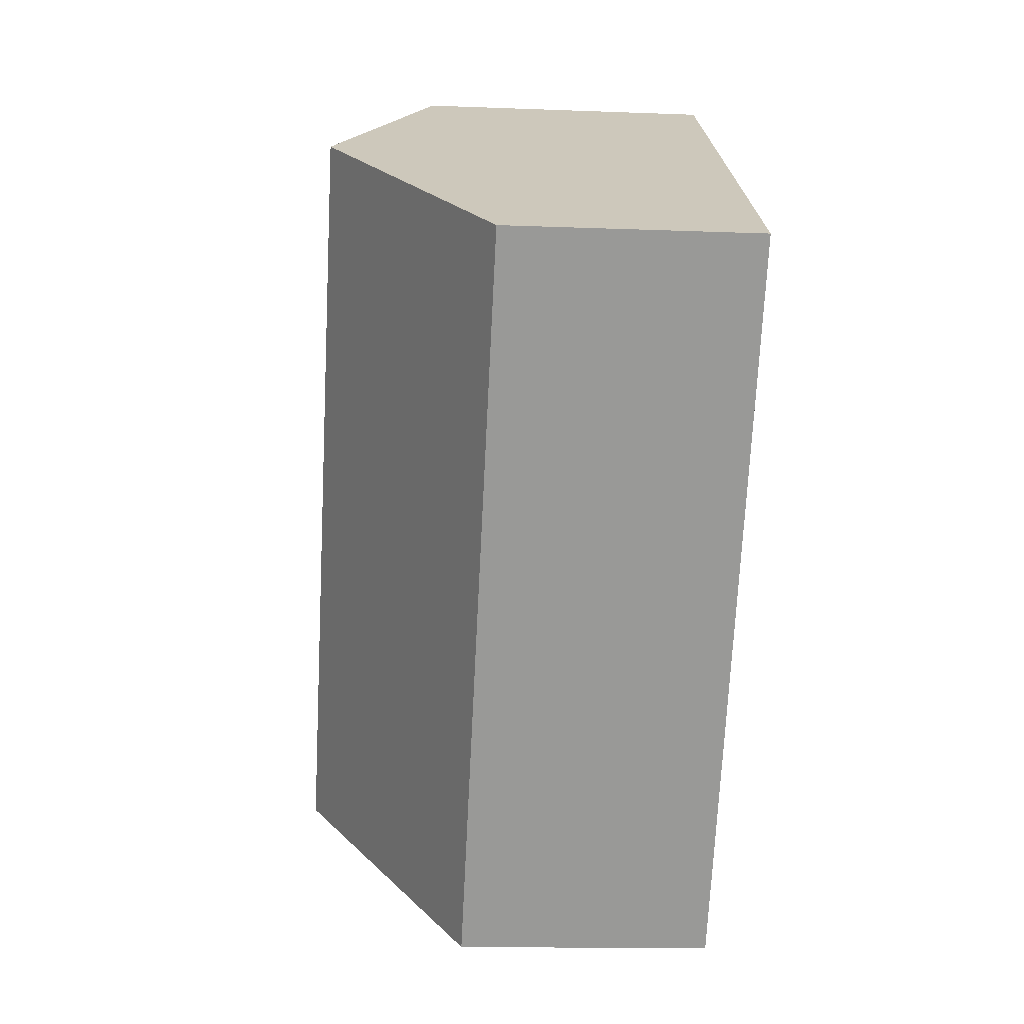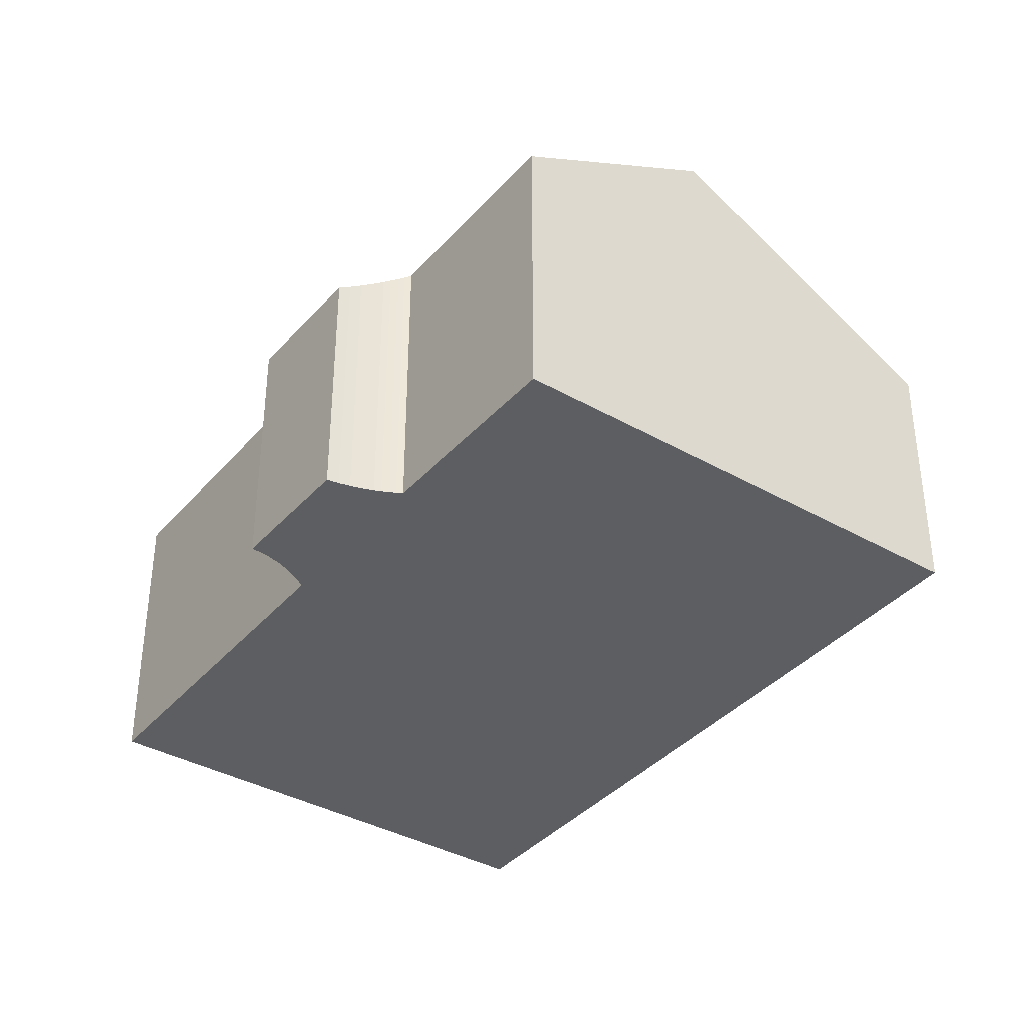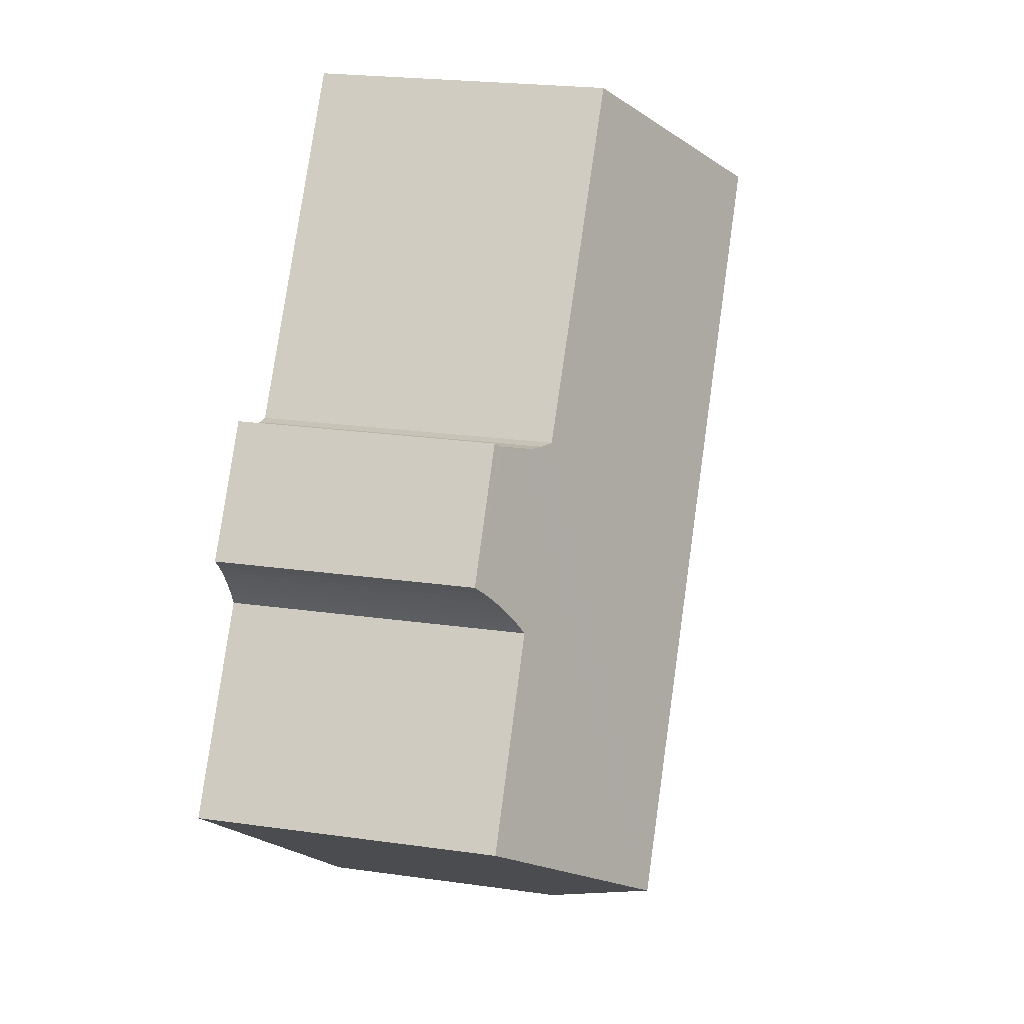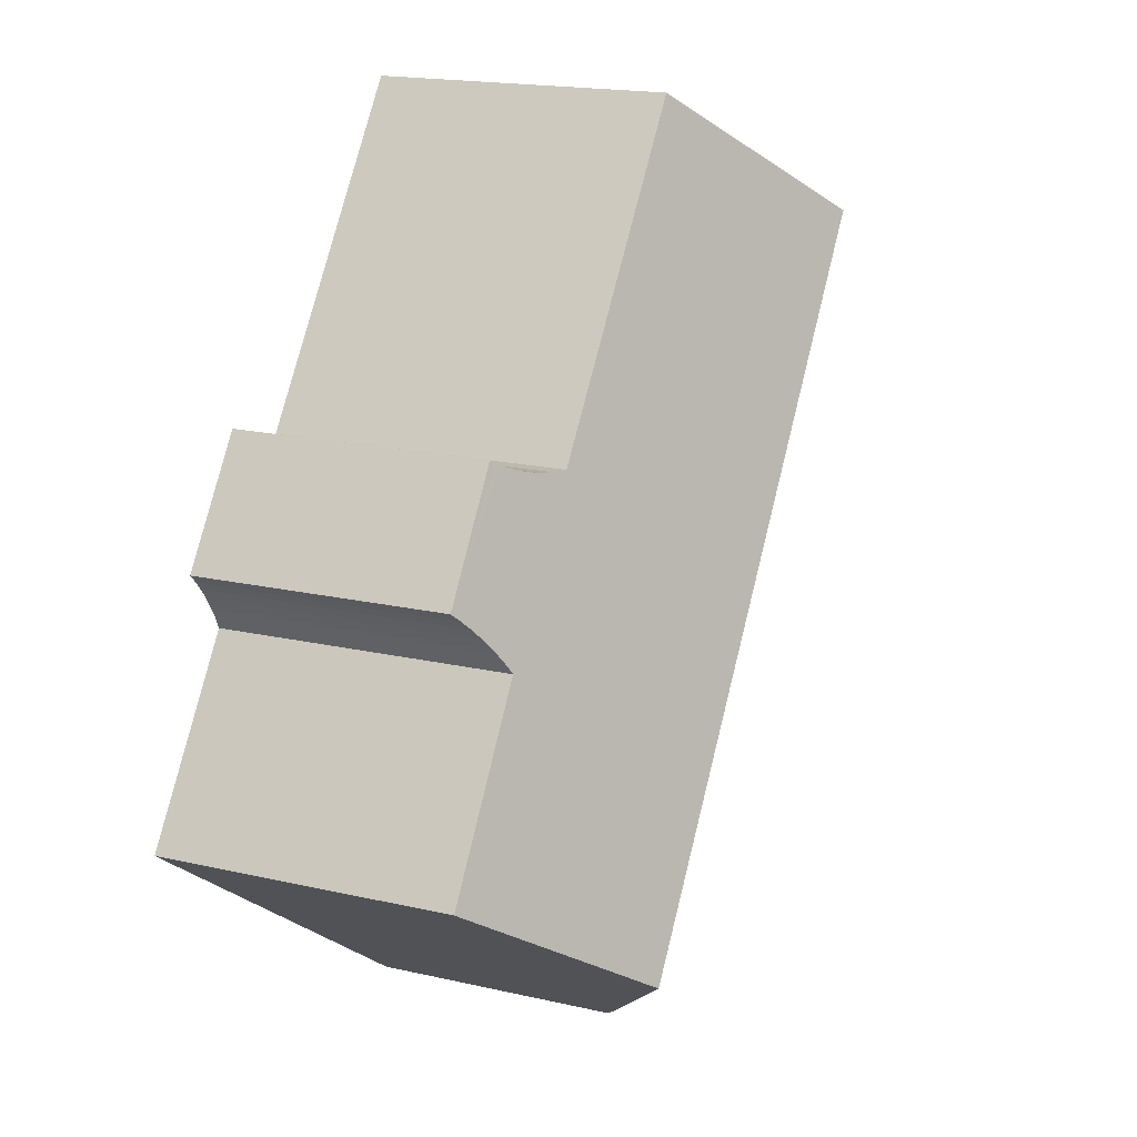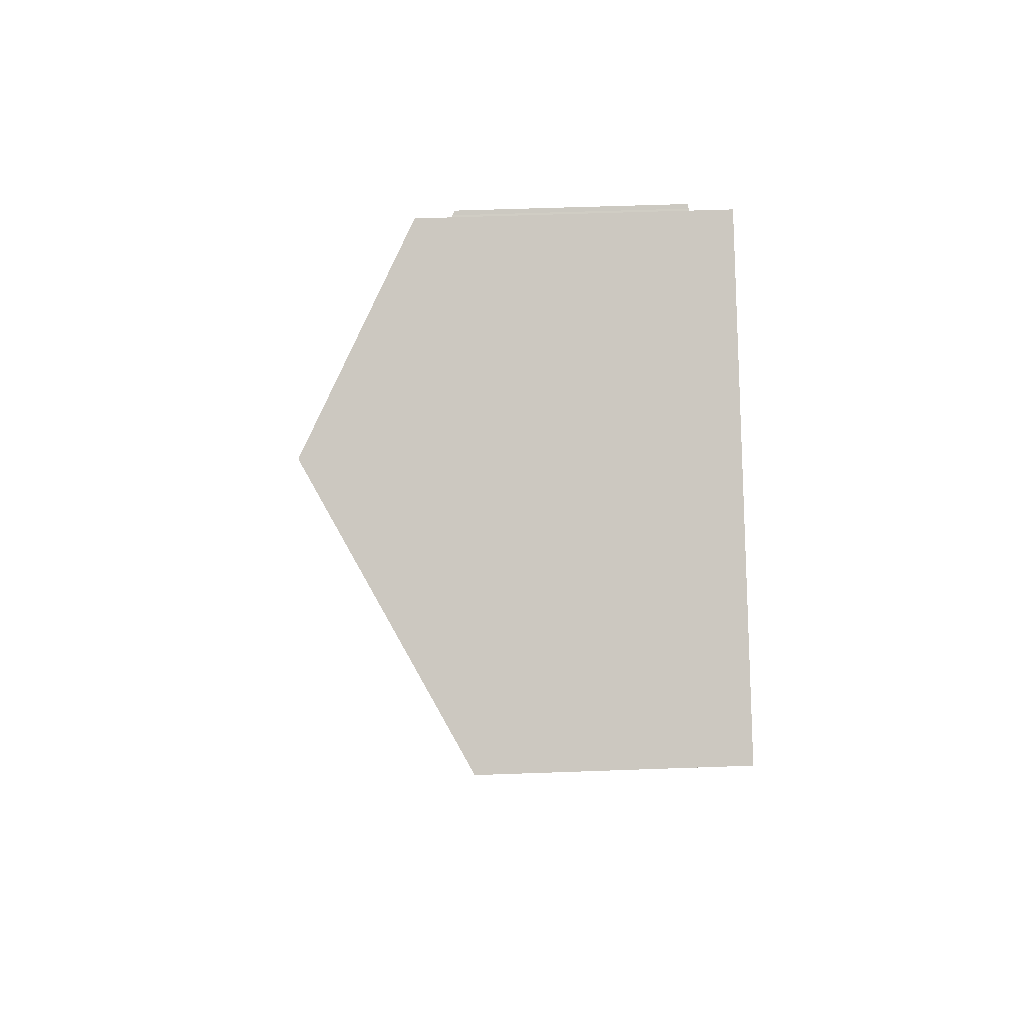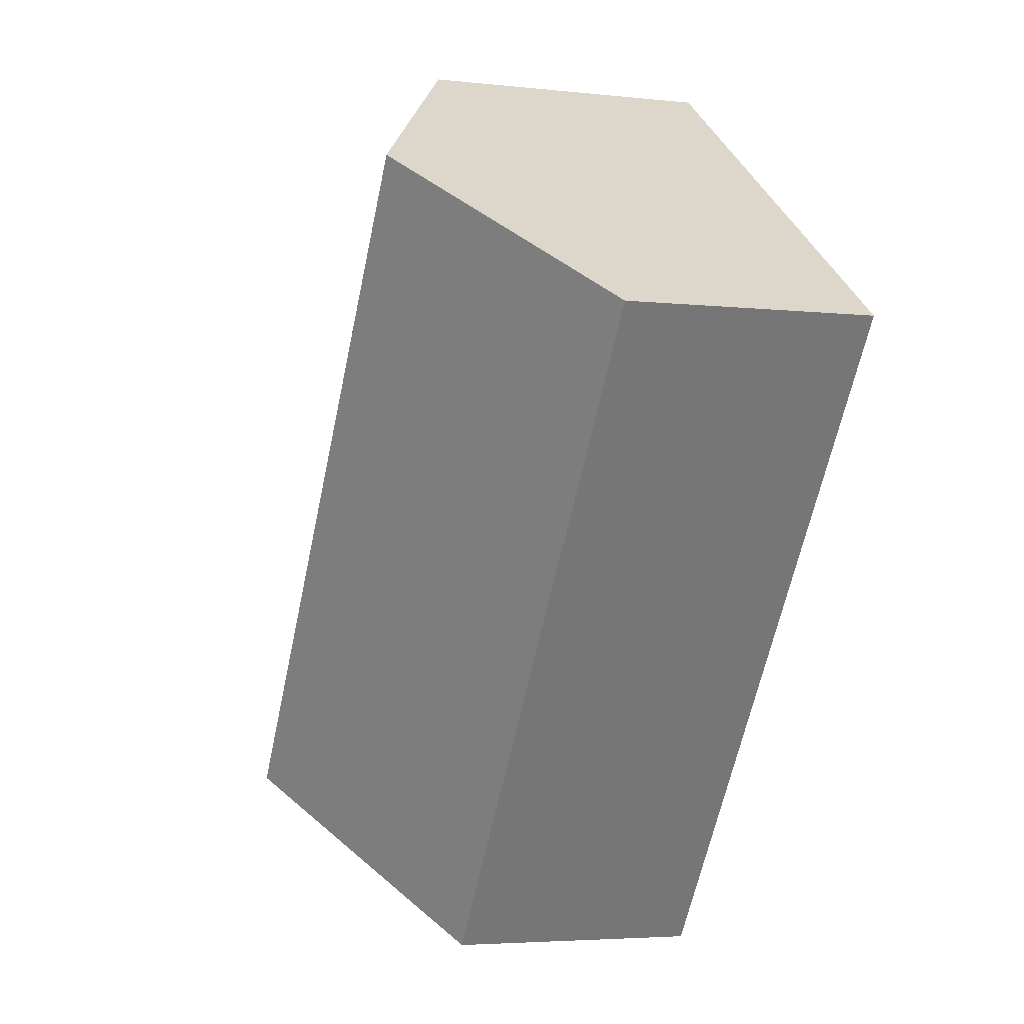
<metadata>
{"format":"obj","ext":"obj","renderer":"f3d","projection":"perspective","resolution":1024,"background":"white","views":[{"elev":-14.2,"azim":-94.9,"up":"+Z"},{"elev":-37.8,"azim":108.6,"up":"+Y"},{"elev":22.3,"azim":103.9,"up":"+Z"},{"elev":17.8,"azim":114.4,"up":"+Z"},{"elev":51.7,"azim":-92.3,"up":"+Z"},{"elev":-4.1,"azim":-110.4,"up":"+Z"}]}
</metadata>
<code>
v  15.86 5.159 -1.846
v  14.17 5.194 0.392
v  14.26 5.141 0.451
v  14.09 5.248 0.337
v  13.99 5.302 0.285
v  13.9 5.356 0.237
v  13.64 5.499 0.13
v  12.76 5.909 -0.008
v  4.802 8.214 3.47
v  8.374 5.93 6.051
v  13.84 8.214 -9.147
v  13.06 5.778 0.007
v  13.36 5.641 0.054
v  14.98 5.907 -3.103
v  15.04 5.842 -2.973
v  15.11 5.776 -2.844
v  15.18 5.707 -2.716
v  15.26 5.637 -2.59
v  15.39 5.521 -2.393
v  15.54 5.402 -2.202
v  15.69 5.282 -2.02
v  17.42 5.94 -6.61
v  9.005 5.143 -12.57
v  0 5.143 3.149e-16
v  14.17 -2.4e-17 0.392
v  14.26 -2.762e-17 0.451
v  0 0 0
v  4.802 -2.125e-16 3.47
v  8.374 -3.705e-16 6.051
v  14.09 -2.064e-17 0.337
v  13.9 -1.451e-17 0.237
v  13.99 -1.745e-17 0.285
v  15.86 1.13e-16 -1.846
v  17.42 4.047e-16 -6.61
v  14.98 1.9e-16 -3.103
v  12.76 4.899e-19 -0.008
v  15.69 1.237e-16 -2.02
v  15.54 1.348e-16 -2.202
v  15.39 1.465e-16 -2.393
v  15.26 1.586e-16 -2.59
v  15.18 1.663e-16 -2.716
v  15.11 1.741e-16 -2.844
v  15.04 1.82e-16 -2.973
v  13.84 5.601e-16 -9.147
v  9.005 7.699e-16 -12.57
v  13.06 -4.286e-19 0.007
v  13.36 -3.307e-18 0.054
v  13.64 -7.96e-18 0.13
g defaultobject
f 1 2 3
f 2 1 4
f 4 1 5
f 5 1 6
f 6 1 7
f 8 9 10
f 9 8 11
f 11 8 12
f 11 12 13
f 11 13 7
f 11 7 14
f 14 7 15
f 15 7 16
f 16 7 17
f 17 7 18
f 18 7 19
f 19 7 20
f 20 7 21
f 21 7 1
f 11 14 22
f 23 9 11
f 9 23 24
f 25 3 2
f 3 25 26
f 27 9 24
f 9 27 10
f 10 27 28
f 10 28 29
f 30 2 4
f 2 30 25
f 31 5 6
f 5 31 32
f 32 4 5
f 4 32 30
f 3 33 1
f 33 3 26
f 14 34 22
f 34 14 35
f 29 8 10
f 8 29 36
f 1 37 21
f 37 1 33
f 21 38 20
f 38 21 37
f 20 39 19
f 39 20 38
f 19 40 18
f 40 19 39
f 18 41 17
f 41 18 40
f 17 42 16
f 42 17 41
f 16 43 15
f 43 16 42
f 15 35 14
f 35 15 43
f 34 11 22
f 11 34 23
f 23 34 44
f 23 44 45
f 45 24 23
f 24 45 27
f 36 12 8
f 12 36 46
f 46 13 12
f 13 46 47
f 47 7 13
f 7 47 48
f 48 6 7
f 6 48 31
f 37 36 38
f 36 37 46
f 46 37 33
f 46 33 47
f 47 33 48
f 48 33 31
f 31 33 32
f 32 33 30
f 30 33 25
f 25 33 26
f 44 27 45
f 27 44 28
f 28 44 34
f 28 34 35
f 28 35 29
f 29 35 36
f 36 35 43
f 36 43 42
f 36 42 41
f 36 41 40
f 36 40 39
f 36 39 38

</code>
